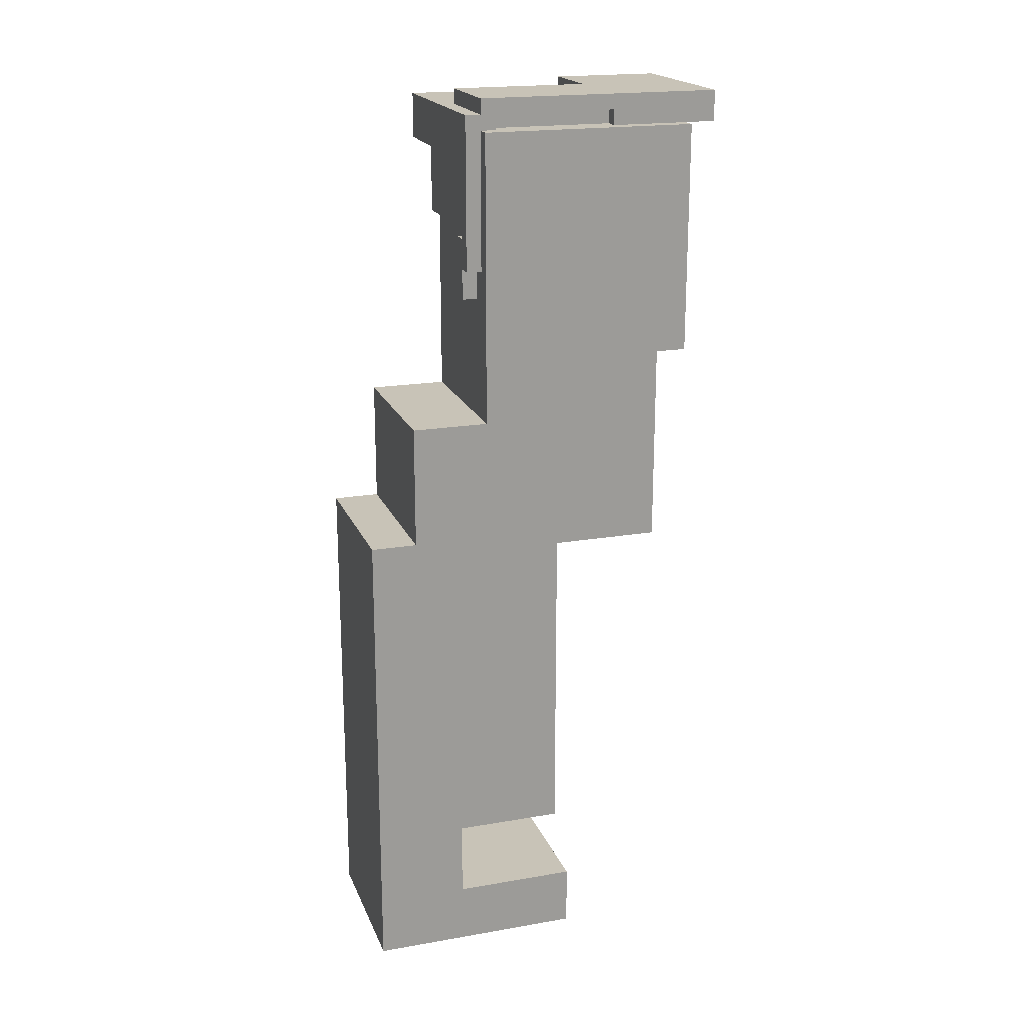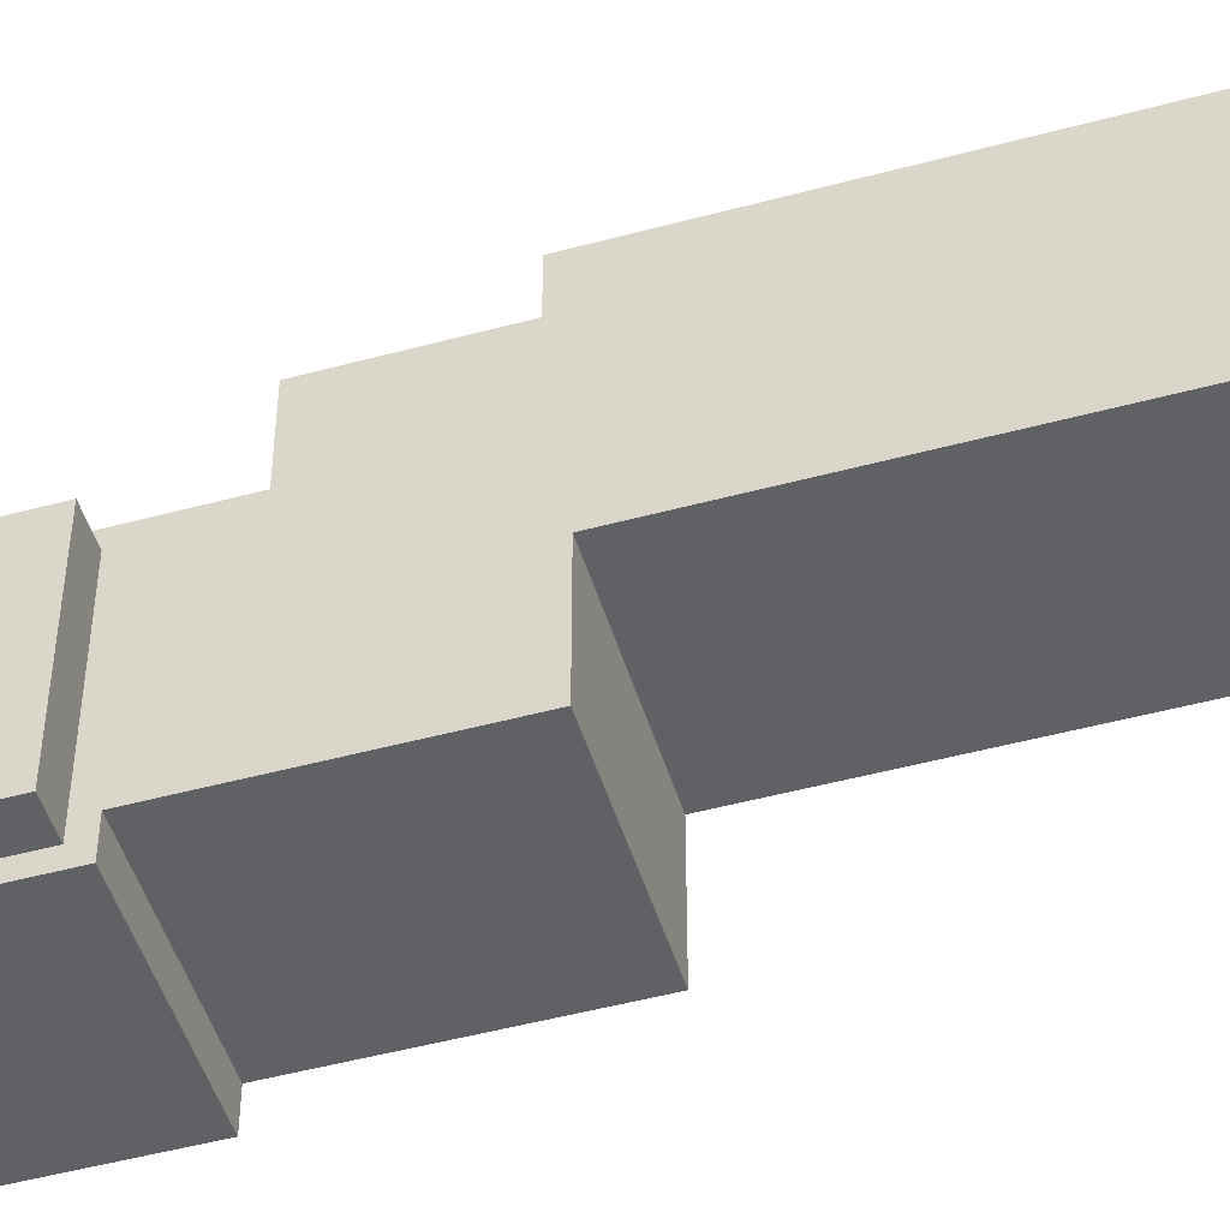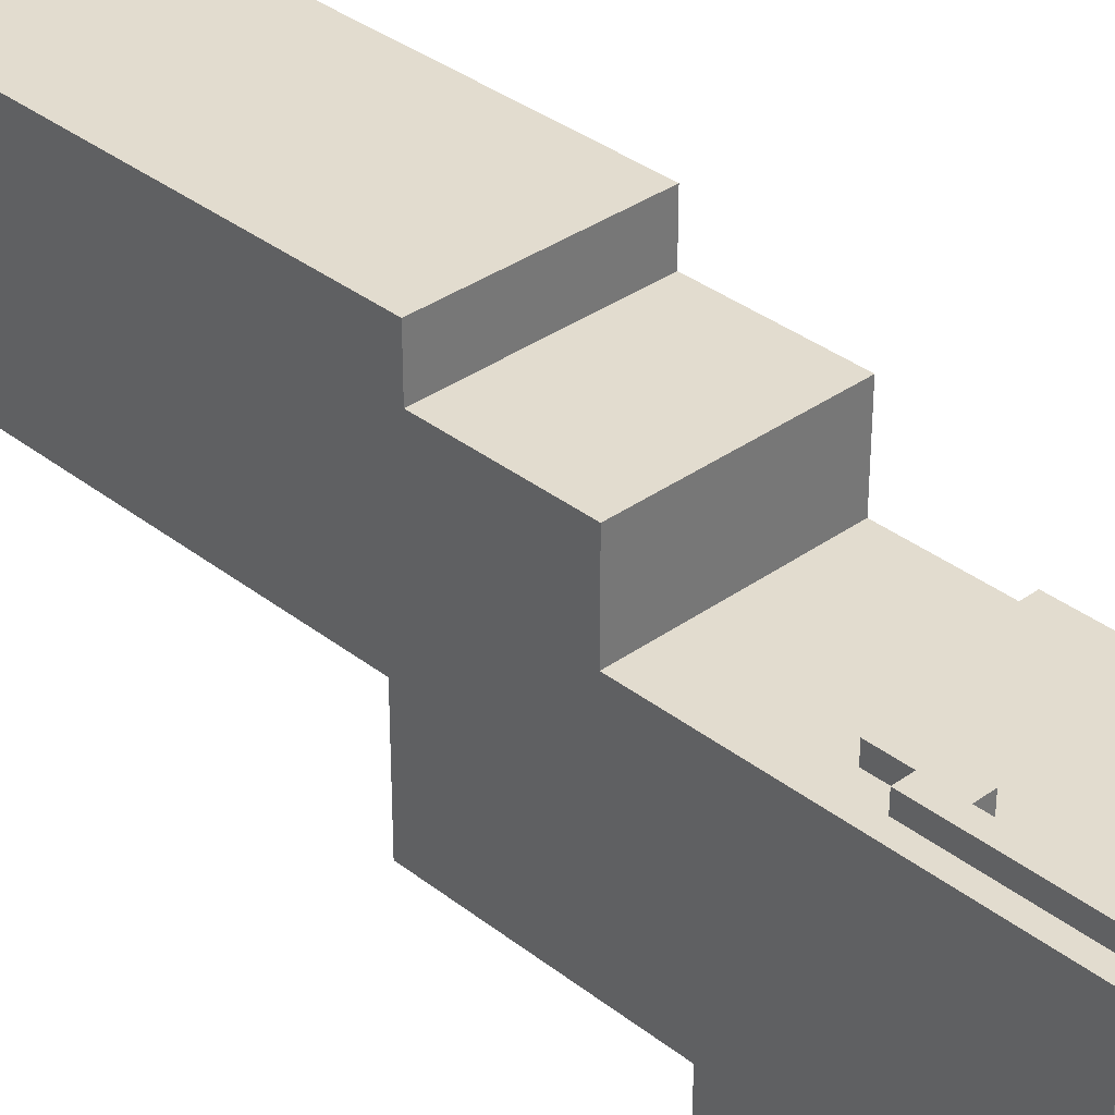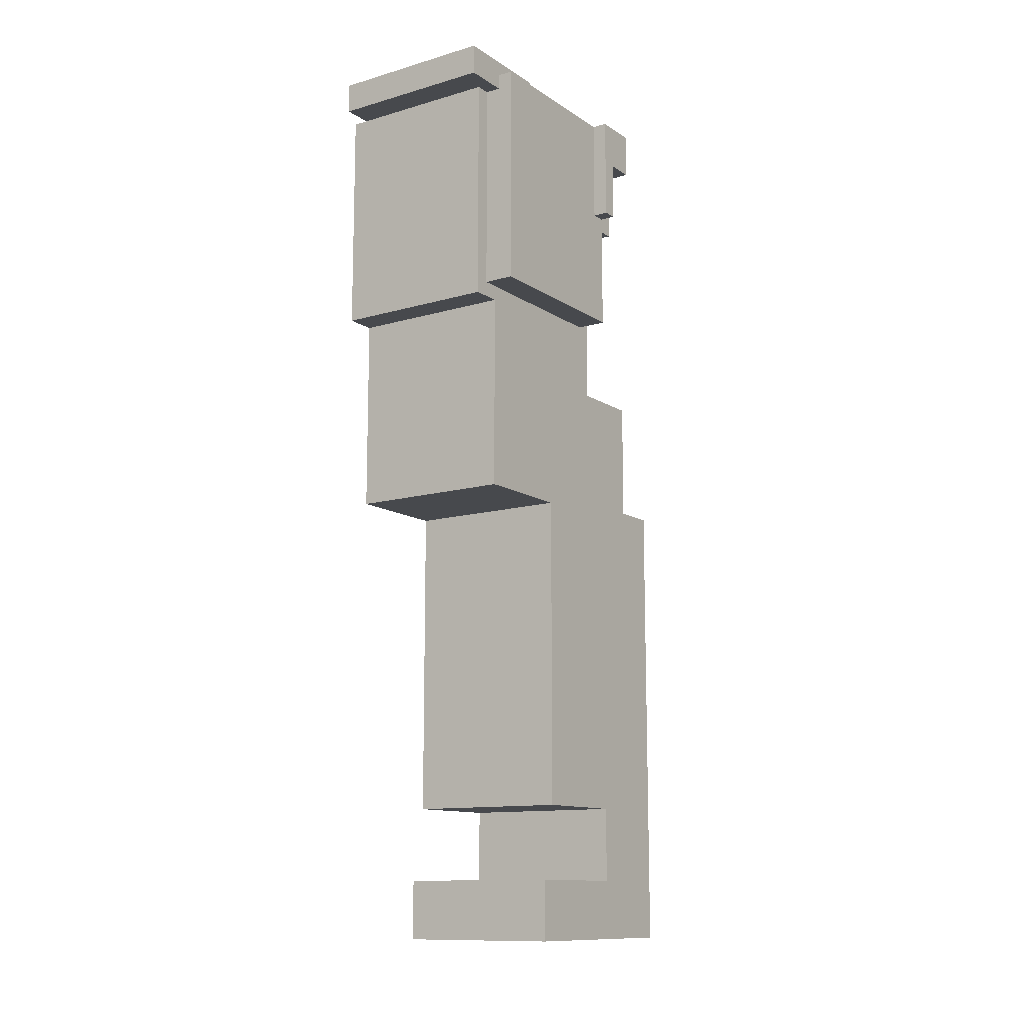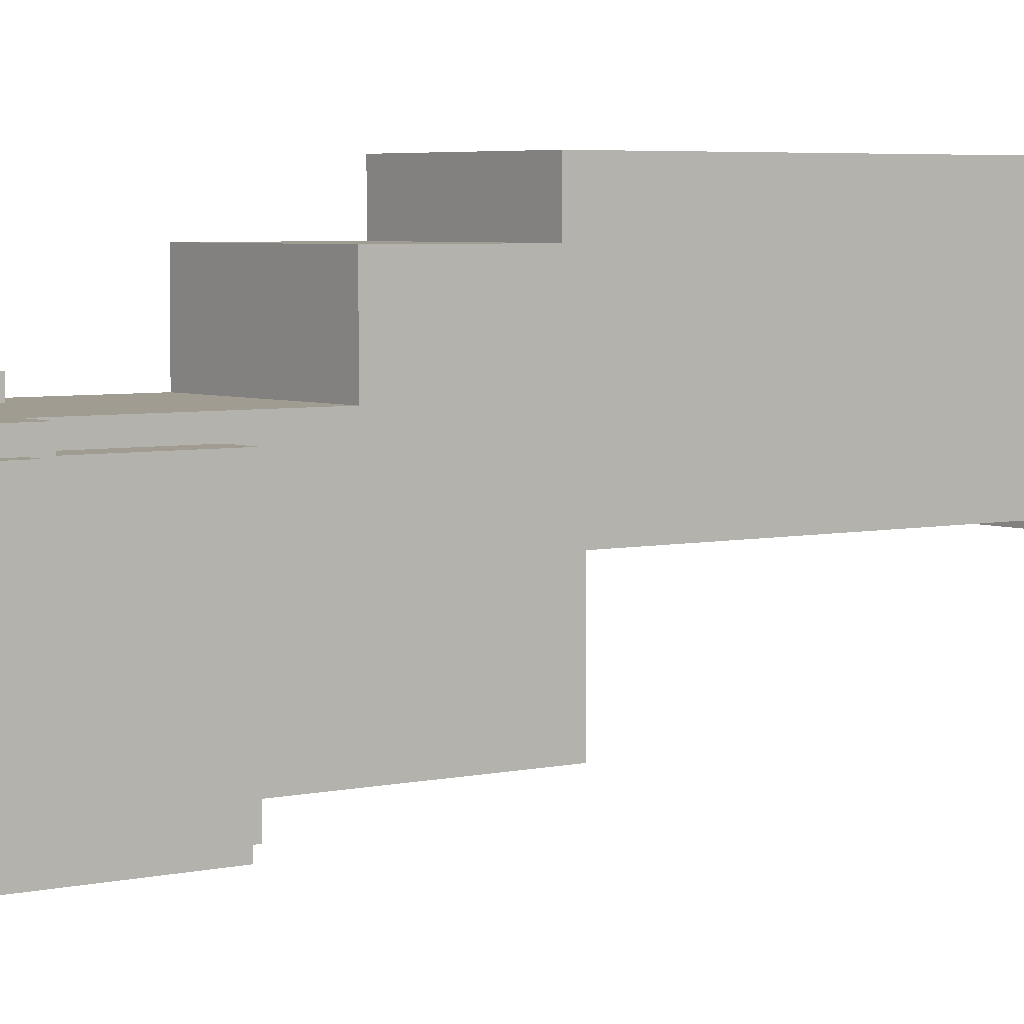
<metadata>
{"format":"obj","ext":"obj","renderer":"f3d","projection":"perspective","resolution":1024,"background":"white","views":[{"elev":19.6,"azim":72.2,"up":"+Y"},{"elev":-49.0,"azim":-73.3,"up":"+Z"},{"elev":34.7,"azim":136.2,"up":"+Z"},{"elev":-12.2,"azim":-145.8,"up":"+Y"},{"elev":4.5,"azim":-127.1,"up":"+Z"}]}
</metadata>
<code>
o
v -4.3 0.3 1.7
v -4.3 0.3 1.6
v -4.3 0.7 1.9
v -4.3 0.7 1.7
v -4.3 1 1.9
v -4.3 1 1.6
v -4.2 -0.5 1.7
v -4.2 -0.5 0.5
v -4.2 0.2 1.8
v -4.2 0.2 1.7
v -4.2 0.3 1.7
v -4.2 0.3 1.6
v -4.2 0.7 1.8
v -4.2 0.7 1.7
v -4.2 1 1.6
v -4.2 1 0.5
v -4.1 0.9 0.5
v -4.1 0.9 0.2
v -4.1 1 0.9
v -4.1 1 0.5
v -4.1 1.1 0.9
v -4.1 1.1 0.2
v -4 -4.9 2.6
v -4 -4.9 1.2
v -4 -4.8 2.6
v -4 -4.8 2.5
v -4 -4.7 2.6
v -4 -4.7 2.5
v -4 -4.5 2
v -4 -4.5 1.2
v -4 -4 2.6
v -4 -4 2
v -4 -4 1.3
v -4 -1.9 1.3
v -4 -1.9 0.6
v -4 -1.8 2.6
v -4 -1.8 2.3
v -4 -1 2.3
v -4 -1 1.8
v -4 -0.6 0.6
v -4 -0.6 0.4
v -4 -0.5 1.7
v -4 -0.5 0.5
v -4 0.2 1.8
v -4 0.2 1.7
v -4 0.9 0.5
v -4 0.9 0.4
v -3.8 0.4 1.9
v -3.8 0.4 1.8
v -3.8 0.7 1.9
v -3.8 0.7 1.8
v -3.6 1 1.8
v -3.6 1 1.7
v -3.6 1 0.9
v -3.6 1.1 1.8
v -3.6 1.1 0.9
v -3.2 -0.2 1.9
v -3.2 -0.2 1.8
v -3.2 0.2 1.9
v -3.2 0.2 1.8
v -3.1 0.2 1.9
v -3.1 0.2 1.8
v -3.1 0.4 1.9
v -3.1 0.4 1.8
v -3.1 -0.2 1.9
v -3.1 -0.2 1.8
v -3.1 0 1.9
v -3.1 0 1.8
v -3.1 0.9 1.7
v -3.1 0.9 0.9
v -3.1 1 1.7
v -3.1 1 0.9
v -3 0 1.9
v -3 0 1.8
v -3 0.9 1.8
v -3 0.9 1.7
v -3 0.9 0.9
v -3 0.9 0.4
v -3 0.9 0.2
v -3 1 1.9
v -3 1 1.8
v -3 1 1.7
v -3 1 0.9
v -3 1.1 1.8
v -3 1.1 0.2
v -2.9 -4.9 2.6
v -2.9 -4.9 1.2
v -2.9 -4.8 2.6
v -2.9 -4.8 2.5
v -2.9 -4.7 2.6
v -2.9 -4.7 2.5
v -2.9 -4.5 2
v -2.9 -4.5 1.2
v -2.9 -4 2.6
v -2.9 -4 2
v -2.9 -4 1.3
v -2.9 -1.9 1.3
v -2.9 -1.9 0.6
v -2.9 -1.8 2.6
v -2.9 -1.8 2.3
v -2.9 -1 2.3
v -2.9 -1 1.8
v -2.9 -0.6 0.6
v -2.9 -0.6 0.4
v -2.9 0.9 1.8
v -2.9 0.9 0.4
v -4 -4.9 2.6
v -4 -4.8 2.6
v -4 -4.7 2.6
v -4 -4 2.6
v -4 -1.8 2.6
v -3.9 -4.9 2.6
v -3.9 -4.8 2.6
v -3.9 -4.7 2.6
v -3.8 -4.9 2.6
v -3.8 -4.8 2.6
v -3.8 -4.7 2.6
v -3.7 -4.9 2.6
v -3.7 -4.8 2.6
v -3.7 -4.7 2.6
v -3.7 -4 2.6
v -3.6 -4.9 2.6
v -3.6 -4.8 2.6
v -3.6 -4.7 2.6
v -3.6 -4 2.6
v -3.5 -4.9 2.6
v -3.5 -4.8 2.6
v -3.5 -4.7 2.6
v -3.4 -4.9 2.6
v -3.4 -4.8 2.6
v -3.4 -4.7 2.6
v -3.3 -4.9 2.6
v -3.3 -4.8 2.6
v -3.3 -4.7 2.6
v -3.3 -4 2.6
v -3.2 -4.9 2.6
v -3.2 -4.8 2.6
v -3.2 -4.7 2.6
v -3.2 -4 2.6
v -3.1 -4.9 2.6
v -3.1 -4.8 2.6
v -3.1 -4.7 2.6
v -3 -4.9 2.6
v -3 -4.8 2.6
v -3 -4.7 2.6
v -2.9 -4.9 2.6
v -2.9 -4.8 2.6
v -2.9 -4.7 2.6
v -2.9 -4 2.6
v -2.9 -1.8 2.6
v -4 -1.8 2.3
v -4 -1 2.3
v -2.9 -1.8 2.3
v -2.9 -1 2.3
v -4.3 0.7 1.9
v -4.3 1 1.9
v -3.8 0.4 1.9
v -3.8 0.7 1.9
v -3.2 -0.2 1.9
v -3.2 0.2 1.9
v -3.1 -0.2 1.9
v -3.1 0 1.9
v -3.1 0.2 1.9
v -3.1 0.4 1.9
v -3 0 1.9
v -3 1 1.9
v -4.2 0.2 1.8
v -4.2 0.7 1.8
v -4 -1 1.8
v -4 0.2 1.8
v -4 0.7 1.8
v -3.8 0.4 1.8
v -3.8 0.7 1.8
v -3.6 1 1.8
v -3.6 1.1 1.8
v -3.2 -0.2 1.8
v -3.2 0.2 1.8
v -3.1 -0.2 1.8
v -3.1 0 1.8
v -3.1 0.2 1.8
v -3.1 0.4 1.8
v -3 0 1.8
v -3 0.9 1.8
v -3 1 1.8
v -3 1.1 1.8
v -2.9 -1 1.8
v -2.9 0.9 1.8
v -4.3 0.3 1.7
v -4.3 0.7 1.7
v -4.2 -0.5 1.7
v -4.2 0.2 1.7
v -4.2 0.3 1.7
v -4.2 0.7 1.7
v -4 -0.5 1.7
v -4 0.2 1.7
v -4.1 1 0.9
v -4.1 1.1 0.9
v -3.6 1 0.9
v -3.6 1.1 0.9
v -3.1 0.9 0.9
v -3.1 1 0.9
v -3 0.9 0.9
v -3 1 0.9
v -4 -4.5 2
v -4 -4 2
v -2.9 -4.5 2
v -2.9 -4 2
v -3.1 0.9 1.7
v -3.1 1 1.7
v -3 0.9 1.7
v -3 1 1.7
v -4.3 0.3 1.6
v -4.3 1 1.6
v -4.2 0.3 1.6
v -4.2 1 1.6
v -4 -4 1.3
v -4 -1.9 1.3
v -2.9 -4 1.3
v -2.9 -1.9 1.3
v -4 -4.9 1.2
v -4 -4.5 1.2
v -3.7 -4.9 1.2
v -3.7 -4.5 1.2
v -3.6 -4.9 1.2
v -3.6 -4.5 1.2
v -3.3 -4.9 1.2
v -3.3 -4.5 1.2
v -3.2 -4.9 1.2
v -3.2 -4.5 1.2
v -2.9 -4.9 1.2
v -2.9 -4.5 1.2
v -4 -1.9 0.6
v -4 -0.6 0.6
v -2.9 -1.9 0.6
v -2.9 -0.6 0.6
v -4.2 -0.5 0.5
v -4.2 1 0.5
v -4.1 0.9 0.5
v -4.1 1 0.5
v -4 -0.5 0.5
v -4 0.9 0.5
v -4 -0.6 0.4
v -4 0.9 0.4
v -3 0.9 0.4
v -2.9 -0.6 0.4
v -2.9 0.9 0.4
v -4.1 0.9 0.2
v -4.1 1.1 0.2
v -3 0.9 0.2
v -3 1.1 0.2
v -4 -4.9 2.6
v -3.9 -4.9 2.6
v -3.8 -4.9 2.6
v -3.7 -4.9 2.6
v -3.6 -4.9 2.6
v -3.5 -4.9 2.6
v -3.4 -4.9 2.6
v -3.3 -4.9 2.6
v -3.2 -4.9 2.6
v -3.1 -4.9 2.6
v -3 -4.9 2.6
v -2.9 -4.9 2.6
v -3.9 -4.9 2.5
v -3.8 -4.9 2.5
v -3.5 -4.9 2.5
v -3.4 -4.9 2.5
v -3.1 -4.9 2.5
v -3 -4.9 2.5
v -4 -4.9 1.2
v -3.7 -4.9 1.2
v -3.6 -4.9 1.2
v -3.3 -4.9 1.2
v -3.2 -4.9 1.2
v -2.9 -4.9 1.2
v -4 -4 2
v -2.9 -4 2
v -4 -4 1.3
v -2.9 -4 1.3
v -4 -1.9 1.3
v -2.9 -1.9 1.3
v -4 -1.9 0.6
v -2.9 -1.9 0.6
v -4 -0.6 0.6
v -2.9 -0.6 0.6
v -4 -0.6 0.4
v -2.9 -0.6 0.4
v -4.2 -0.5 1.7
v -4 -0.5 1.7
v -4.2 -0.5 0.5
v -4 -0.5 0.5
v -3.2 -0.2 1.9
v -3.1 -0.2 1.9
v -3.2 -0.2 1.8
v -3.1 -0.2 1.8
v -3.1 0 1.9
v -3 0 1.9
v -3.1 0 1.8
v -3 0 1.8
v -4.2 0.2 1.8
v -4 0.2 1.8
v -4.2 0.2 1.7
v -4 0.2 1.7
v -4.3 0.3 1.7
v -4.2 0.3 1.7
v -4.3 0.3 1.6
v -4.2 0.3 1.6
v -3.8 0.4 1.9
v -3.1 0.4 1.9
v -3.8 0.4 1.8
v -3.1 0.4 1.8
v -4.3 0.7 1.9
v -3.8 0.7 1.9
v -4.2 0.7 1.8
v -4 0.7 1.8
v -3.8 0.7 1.8
v -4.3 0.7 1.7
v -4.2 0.7 1.7
v -4.1 0.9 0.5
v -4 0.9 0.5
v -4 0.9 0.4
v -3 0.9 0.4
v -4.1 0.9 0.2
v -3 0.9 0.2
v -3.1 1 1.7
v -3 1 1.7
v -3.1 1 0.9
v -3 1 0.9
v -4 -4.5 2
v -2.9 -4.5 2
v -3.7 -4.5 1.6
v -3.6 -4.5 1.6
v -3.3 -4.5 1.6
v -3.2 -4.5 1.6
v -4 -4.5 1.2
v -3.7 -4.5 1.2
v -3.6 -4.5 1.2
v -3.3 -4.5 1.2
v -3.2 -4.5 1.2
v -2.9 -4.5 1.2
v -4 -1.8 2.6
v -2.9 -1.8 2.6
v -4 -1.8 2.3
v -2.9 -1.8 2.3
v -4 -1 2.3
v -2.9 -1 2.3
v -4 -1 1.8
v -2.9 -1 1.8
v -3.2 0.2 1.9
v -3.1 0.2 1.9
v -3.2 0.2 1.8
v -3.1 0.2 1.8
v -3 0.9 1.8
v -2.9 0.9 1.8
v -3.1 0.9 1.7
v -3 0.9 1.7
v -3.1 0.9 0.9
v -3 0.9 0.9
v -3 0.9 0.4
v -2.9 0.9 0.4
v -4.3 1 1.9
v -3 1 1.9
v -3.6 1 1.8
v -3 1 1.8
v -4.2 1 1.7
v -3.6 1 1.7
v -4.3 1 1.6
v -4.2 1 1.6
v -4.1 1 0.9
v -3.6 1 0.9
v -4.2 1 0.5
v -4.1 1 0.5
v -3.6 1.1 1.8
v -3 1.1 1.8
v -4.1 1.1 0.9
v -3.6 1.1 0.9
v -4.1 1.1 0.2
v -3 1.1 0.2
f 4 2 1
f 5 4 3
f 6 2 4
f 6 4 5
f 10 8 7
f 11 8 10
f 11 10 9
f 12 8 11
f 13 11 9
f 14 11 13
f 15 8 12
f 16 8 15
f 20 18 17
f 21 20 19
f 22 18 20
f 22 20 21
f 25 24 23
f 26 24 25
f 27 26 25
f 28 24 26
f 28 26 27
f 29 28 27
f 29 24 28
f 30 24 29
f 31 29 27
f 32 29 31
f 34 32 31
f 34 33 32
f 36 34 31
f 36 35 34
f 37 35 36
f 38 35 37
f 39 35 38
f 40 35 39
f 42 40 39
f 42 41 40
f 43 41 42
f 44 42 39
f 45 42 44
f 46 41 43
f 47 41 46
f 50 49 48
f 51 49 50
f 55 53 52
f 55 54 53
f 56 54 55
f 59 58 57
f 60 58 59
f 63 62 61
f 64 62 63
f 65 66 67
f 67 66 68
f 69 70 71
f 71 70 72
f 73 74 75
f 73 75 80
f 75 76 80
f 80 76 81
f 81 76 82
f 78 79 83
f 77 78 83
f 81 82 84
f 82 83 84
f 83 79 85
f 84 83 85
f 86 87 88
f 88 87 89
f 88 89 90
f 89 87 91
f 90 89 91
f 90 91 92
f 91 87 92
f 92 87 93
f 90 92 94
f 94 92 95
f 94 95 97
f 95 96 97
f 94 97 99
f 97 98 99
f 99 98 100
f 100 98 101
f 101 98 102
f 102 98 103
f 102 103 105
f 103 104 105
f 105 104 106
f 112 108 107
f 113 109 108
f 113 108 112
f 114 110 109
f 114 109 113
f 115 113 112
f 116 114 113
f 116 113 115
f 117 110 114
f 117 114 116
f 118 116 115
f 119 117 116
f 119 116 118
f 120 110 117
f 120 117 119
f 121 111 110
f 121 110 120
f 122 120 119
f 122 119 118
f 122 121 120
f 123 121 122
f 124 121 123
f 125 111 121
f 125 121 124
f 126 123 122
f 127 124 123
f 127 123 126
f 128 125 124
f 128 124 127
f 129 127 126
f 130 128 127
f 130 127 129
f 131 125 128
f 131 128 130
f 132 130 129
f 133 131 130
f 133 130 132
f 134 125 131
f 134 131 133
f 135 111 125
f 135 125 134
f 136 134 133
f 136 133 132
f 136 135 134
f 137 135 136
f 138 135 137
f 139 111 135
f 139 135 138
f 140 137 136
f 141 138 137
f 141 137 140
f 142 139 138
f 142 138 141
f 143 141 140
f 144 142 141
f 144 141 143
f 145 139 142
f 145 142 144
f 146 144 143
f 147 145 144
f 147 144 146
f 148 139 145
f 148 145 147
f 149 111 139
f 149 139 148
f 150 111 149
f 153 152 151
f 154 152 153
f 158 156 155
f 161 160 159
f 162 160 161
f 163 160 162
f 164 158 157
f 165 163 162
f 165 164 163
f 166 156 158
f 166 164 165
f 166 158 164
f 170 168 167
f 171 168 170
f 172 170 169
f 172 171 170
f 173 171 172
f 176 172 169
f 177 172 176
f 178 176 169
f 180 172 177
f 181 172 180
f 182 179 178
f 184 175 174
f 185 175 184
f 186 183 182
f 186 182 178
f 186 178 169
f 187 183 186
f 192 189 188
f 193 189 192
f 194 191 190
f 195 191 194
f 198 197 196
f 199 197 198
f 202 201 200
f 203 201 202
f 204 205 206
f 206 205 207
f 208 209 210
f 210 209 211
f 212 213 214
f 214 213 215
f 216 217 218
f 218 217 219
f 220 221 222
f 222 221 223
f 222 223 224
f 224 223 225
f 224 225 226
f 226 225 227
f 226 227 228
f 228 227 229
f 228 229 230
f 230 229 231
f 232 233 234
f 234 233 235
f 236 237 238
f 238 237 239
f 236 238 240
f 240 238 241
f 242 243 244
f 242 244 245
f 245 244 246
f 247 248 249
f 249 248 250
f 263 252 251
f 263 253 252
f 264 254 253
f 264 253 263
f 265 256 255
f 265 257 256
f 266 258 257
f 266 257 265
f 267 261 260
f 267 260 259
f 268 262 261
f 268 261 267
f 269 263 251
f 269 264 263
f 270 255 254
f 270 264 269
f 270 254 264
f 271 266 265
f 271 255 270
f 271 265 255
f 272 258 266
f 272 266 271
f 272 259 258
f 273 267 259
f 273 259 272
f 273 268 267
f 274 262 268
f 274 268 273
f 277 276 275
f 278 276 277
f 281 280 279
f 282 280 281
f 285 284 283
f 286 284 285
f 289 288 287
f 290 288 289
f 293 292 291
f 294 292 293
f 297 296 295
f 298 296 297
f 301 300 299
f 302 300 301
f 305 304 303
f 306 304 305
f 309 308 307
f 310 308 309
f 313 312 311
f 314 312 313
f 315 312 314
f 316 313 311
f 317 313 316
f 320 319 318
f 322 320 318
f 322 321 320
f 323 321 322
f 326 325 324
f 327 325 326
f 328 329 330
f 330 329 331
f 331 329 332
f 332 329 333
f 328 330 334
f 330 331 335
f 334 330 335
f 331 332 336
f 335 331 336
f 332 333 337
f 336 332 337
f 333 329 338
f 337 333 338
f 338 329 339
f 340 341 342
f 342 341 343
f 344 345 346
f 346 345 347
f 348 349 350
f 350 349 351
f 352 353 355
f 354 355 356
f 355 353 357
f 356 355 357
f 357 353 358
f 358 353 359
f 360 361 362
f 362 361 363
f 360 362 364
f 364 362 365
f 360 364 366
f 364 365 367
f 366 364 367
f 367 365 368
f 368 365 369
f 367 368 370
f 370 368 371
f 372 373 375
f 374 375 376
f 375 373 377
f 376 375 377

</code>
